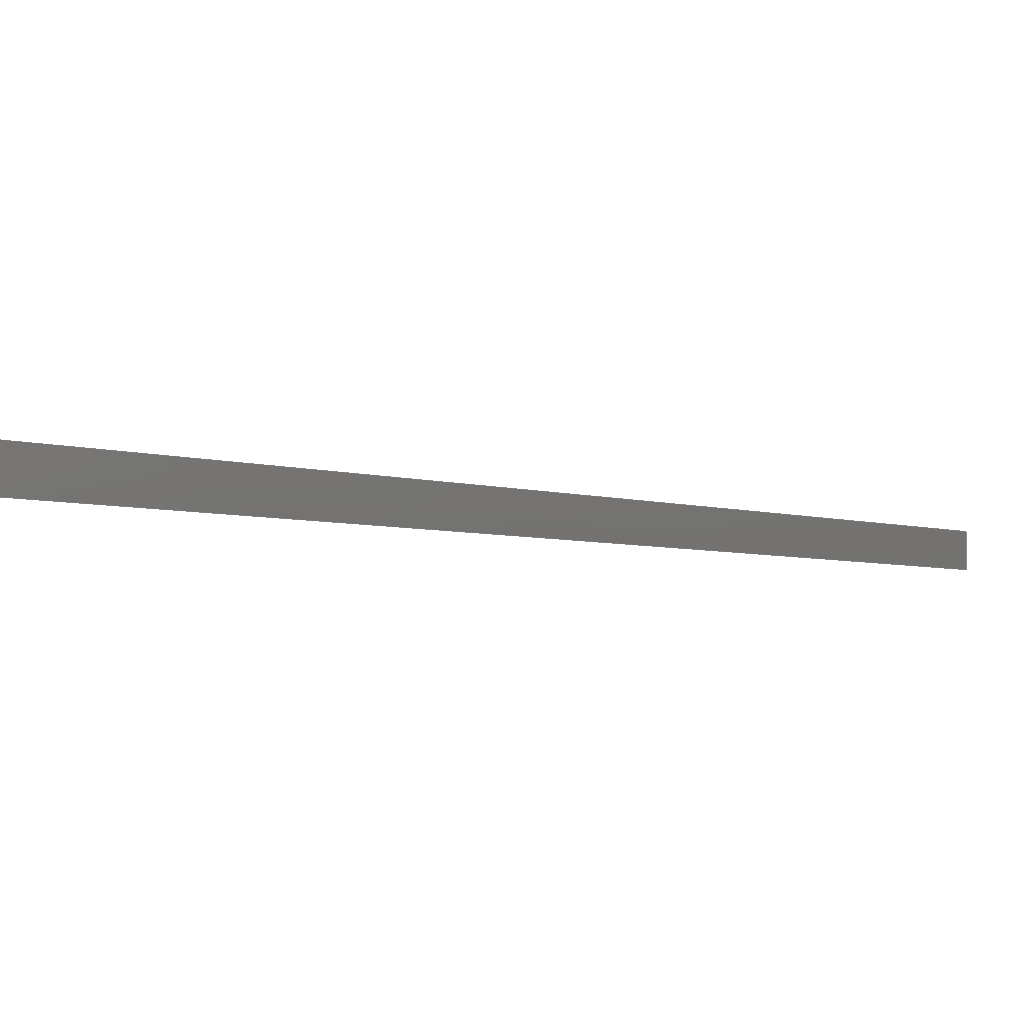
<metadata>
{"format":"step","ext":"stp","renderer":"f3d","projection":"perspective","resolution":1024,"background":"white","views":[{"elev":-2.2,"azim":9.3,"up":"+Y"}]}
</metadata>
<code>
ISO-10303-21;
DATA;
#1=PRODUCT('Cone_Uncutted','','',(#107)) ;
#2=APPLICATION_CONTEXT('configuration controlled 3D design of mechanical parts and assemblies') ;
#3=PRODUCT_DEFINITION('',' ',#112,#98) ;
#4=SECURITY_CLASSIFICATION(' ',' ',#5) ;
#5=SECURITY_CLASSIFICATION_LEVEL('unclassified') ;
#6=CARTESIAN_POINT(' ',(0,0,0)) ;
#7=CARTESIAN_POINT('Control Point',(124,-2.5,-8.046e-25)) ;
#8=CARTESIAN_POINT('Control Point',(124,-0.8336,-8.043e-25)) ;
#9=CARTESIAN_POINT('Control Point',(124,0.8336,-8.048e-25)) ;
#10=CARTESIAN_POINT('Control Point',(124,2.5,-8.046e-25)) ;
#11=CARTESIAN_POINT('Control Point',(109,-2.5,56)) ;
#12=CARTESIAN_POINT('Control Point',(109,-0.8338,56)) ;
#13=CARTESIAN_POINT('Control Point',(109,0.8338,56)) ;
#14=CARTESIAN_POINT('Control Point',(109,2.5,56)) ;
#15=CARTESIAN_POINT('Control Point',(93.96,-2.5,112)) ;
#16=CARTESIAN_POINT('Control Point',(94.01,-0.834,112)) ;
#17=CARTESIAN_POINT('Control Point',(94.01,0.834,112)) ;
#18=CARTESIAN_POINT('Control Point',(93.96,2.5,112)) ;
#19=CARTESIAN_POINT('Control Point',(78.95,-2.5,168)) ;
#20=CARTESIAN_POINT('Control Point',(79.02,-0.8343,168)) ;
#21=CARTESIAN_POINT('Control Point',(79.02,0.8343,168)) ;
#22=CARTESIAN_POINT('Control Point',(78.95,2.5,168)) ;
#23=CARTESIAN_POINT('Control Point',(63.94,-2.5,224)) ;
#24=CARTESIAN_POINT('Control Point',(64.02,-0.8345,224)) ;
#25=CARTESIAN_POINT('Control Point',(64.02,0.8345,224)) ;
#26=CARTESIAN_POINT('Control Point',(63.94,2.5,224)) ;
#27=CARTESIAN_POINT('Control Point',(48.94,-2.5,280)) ;
#28=CARTESIAN_POINT('Control Point',(49.02,-0.8348,280)) ;
#29=CARTESIAN_POINT('Control Point',(49.02,0.8348,280)) ;
#30=CARTESIAN_POINT('Control Point',(48.94,2.5,280)) ;
#31=CARTESIAN_POINT('Control Point',(124,-2.5,-8.046e-25)) ;
#32=CARTESIAN_POINT('Control Point',(109,-2.5,56)) ;
#33=CARTESIAN_POINT('Control Point',(93.96,-2.5,112)) ;
#34=CARTESIAN_POINT('Control Point',(78.95,-2.5,168)) ;
#35=CARTESIAN_POINT('Control Point',(63.94,-2.5,224)) ;
#36=CARTESIAN_POINT('Control Point',(48.94,-2.5,280)) ;
#37=CARTESIAN_POINT('Vertex',(124,-2.5,-2.842e-14)) ;
#38=CARTESIAN_POINT('Vertex',(48.94,-2.5,280)) ;
#39=CARTESIAN_POINT('Control Point',(124,-2.5,1.593e-14)) ;
#40=CARTESIAN_POINT('Control Point',(124,-0.8336,1.593e-14)) ;
#41=CARTESIAN_POINT('Control Point',(124,0.8336,1.593e-14)) ;
#42=CARTESIAN_POINT('Control Point',(124,2.5,1.593e-14)) ;
#43=CARTESIAN_POINT('Vertex',(124,2.5,-2.842e-14)) ;
#44=CARTESIAN_POINT('Control Point',(124,2.5,-8.046e-25)) ;
#45=CARTESIAN_POINT('Control Point',(109,2.5,56)) ;
#46=CARTESIAN_POINT('Control Point',(93.96,2.5,112)) ;
#47=CARTESIAN_POINT('Control Point',(78.95,2.5,168)) ;
#48=CARTESIAN_POINT('Control Point',(63.94,2.5,224)) ;
#49=CARTESIAN_POINT('Control Point',(48.94,2.5,280)) ;
#50=CARTESIAN_POINT('Vertex',(48.94,2.5,280)) ;
#51=CARTESIAN_POINT('Control Point',(48.94,-2.5,280)) ;
#52=CARTESIAN_POINT('Control Point',(49.02,-0.8348,280)) ;
#53=CARTESIAN_POINT('Control Point',(49.02,0.8348,280)) ;
#54=CARTESIAN_POINT('Control Point',(48.94,2.5,280)) ;
#55=AXIS2_PLACEMENT_3D(' ',#6,$,$) ;
#56=PRODUCT_DEFINITION_SHAPE(' ',' ',#3) ;
#57=APPROVAL_PERSON_ORGANIZATION(#58,#61,#63) ;
#58=PERSON_AND_ORGANIZATION(#59,#60) ;
#59=PERSON(' ',' ',' ',$,$,$) ;
#60=ORGANIZATION(' ',' ',' ') ;
#61=APPROVAL(#62,' ') ;
#62=APPROVAL_STATUS('not_yet_approved') ;
#63=APPROVAL_ROLE('APPROVER') ;
#64=DATE_AND_TIME(#82,#65) ;
#65=LOCAL_TIME(11,29,52,#66) ;
#66=COORDINATED_UNIVERSAL_TIME_OFFSET(0,0,.AHEAD.) ;
#67=ORIENTED_EDGE('',*,*,#99,.F.) ;
#68=ORIENTED_EDGE('',*,*,#100,.T.) ;
#69=ORIENTED_EDGE('',*,*,#101,.T.) ;
#70=ORIENTED_EDGE('',*,*,#102,.F.) ;
#71=OPEN_SHELL('Multi-sections Surface0.1',(#74)) ;
#72=SHELL_BASED_SURFACE_MODEL('NONE',(#71)) ;
#73=SHAPE_REPRESENTATION(' ',(#55),#122) ;
#74=ADVANCED_FACE('Multi-sections Surface0.1',(#104),#81,.F.) ;
#75=APPLICATION_PROTOCOL_DEFINITION('international standard','config_control_design',1994,#2) ;
#76=APPROVAL_DATE_TIME(#64,#61) ;
#77=B_SPLINE_CURVE_WITH_KNOTS('',5,(#31,#32,#33,#34,#35,#36),.UNSPECIFIED.,.F.,.U.,(6,6),(0,289.9),.UNSPECIFIED.) ;
#78=B_SPLINE_CURVE_WITH_KNOTS('',3,(#39,#40,#41,#42),.UNSPECIFIED.,.F.,.U.,(4,4),(776.6,781.6),.UNSPECIFIED.) ;
#79=B_SPLINE_CURVE_WITH_KNOTS('',5,(#44,#45,#46,#47,#48,#49),.UNSPECIFIED.,.F.,.U.,(6,6),(0,289.9),.UNSPECIFIED.) ;
#80=B_SPLINE_CURVE_WITH_KNOTS('',3,(#51,#52,#53,#54),.UNSPECIFIED.,.F.,.U.,(4,4),(776.6,781.6),.UNSPECIFIED.) ;
#81=B_SPLINE_SURFACE_WITH_KNOTS('',5,3,((#7,#8,#9,#10),(#11,#12,#13,#14),(#15,#16,#17,#18),(#19,#20,#21,#22),(#23,#24,#25,#26),(#27,#28,#29,#30)),.UNSPECIFIED.,.F.,.F.,.U.,(6,6),(4,4),(0,289.9),(776.6,781.6),.UNSPECIFIED.) ;
#82=CALENDAR_DATE(2021,29,11) ;
#83=CC_DESIGN_APPROVAL(#61,(#4,#112,#3)) ;
#84=CC_DESIGN_DATE_AND_TIME_ASSIGNMENT(#64,#86,(#4)) ;
#85=CC_DESIGN_DATE_AND_TIME_ASSIGNMENT(#64,#87,(#3)) ;
#86=DATE_TIME_ROLE('classification_date') ;
#87=DATE_TIME_ROLE('creation_date') ;
#88=CC_DESIGN_PERSON_AND_ORGANIZATION_ASSIGNMENT(#58,#92,(#4)) ;
#89=CC_DESIGN_PERSON_AND_ORGANIZATION_ASSIGNMENT(#58,#93,(#112)) ;
#90=CC_DESIGN_PERSON_AND_ORGANIZATION_ASSIGNMENT(#58,#94,(#112,#3)) ;
#91=CC_DESIGN_PERSON_AND_ORGANIZATION_ASSIGNMENT(#58,#95,(#1)) ;
#92=PERSON_AND_ORGANIZATION_ROLE('classification_officer') ;
#93=PERSON_AND_ORGANIZATION_ROLE('design_supplier') ;
#94=PERSON_AND_ORGANIZATION_ROLE('creator') ;
#95=PERSON_AND_ORGANIZATION_ROLE('design_owner') ;
#96=CC_DESIGN_SECURITY_CLASSIFICATION(#4,(#112)) ;
#97=SHAPE_REPRESENTATION_RELATIONSHIP(' ',' ',#73,#106) ;
#98=DESIGN_CONTEXT(' ',#2,'design') ;
#99=EDGE_CURVE('',#115,#116,#77,.T.) ;
#100=EDGE_CURVE('',#115,#117,#78,.T.) ;
#101=EDGE_CURVE('',#117,#118,#79,.T.) ;
#102=EDGE_CURVE('',#116,#118,#80,.T.) ;
#103=EDGE_LOOP('',(#67,#68,#69,#70)) ;
#104=FACE_OUTER_BOUND('',#103,.T.) ;
#105=UNCERTAINTY_MEASURE_WITH_UNIT(LENGTH_MEASURE(0.005),#119,'distance_accuracy_value','CONFUSED CURVE UNCERTAINTY') ;
#106=MANIFOLD_SURFACE_SHAPE_REPRESENTATION('NONE',(#72),#122) ;
#107=MECHANICAL_CONTEXT(' ',#2,'mechanical') ;
#108=PERSONAL_ADDRESS(' ',' ',' ',' ',' ',' ',' ',' ',' ',' ',' ',' ',(#59),' ') ;
#109=PLANE_ANGLE_MEASURE_WITH_UNIT(PLANE_ANGLE_MEASURE(0.01745),#120) ;
#110=PRODUCT_CATEGORY('part',$) ;
#111=PRODUCT_CATEGORY_RELATIONSHIP(' ',' ',#110,#113) ;
#112=PRODUCT_DEFINITION_FORMATION_WITH_SPECIFIED_SOURCE('',' ',#1,.NOT_KNOWN.) ;
#113=PRODUCT_RELATED_PRODUCT_CATEGORY('detail',$,(#1)) ;
#114=SHAPE_DEFINITION_REPRESENTATION(#56,#73) ;
#115=VERTEX_POINT('',#37) ;
#116=VERTEX_POINT('',#38) ;
#117=VERTEX_POINT('',#43) ;
#118=VERTEX_POINT('',#50) ;
#119=(LENGTH_UNIT()NAMED_UNIT(*)SI_UNIT(.MILLI.,.METRE.)) ;
#120=(NAMED_UNIT(*)PLANE_ANGLE_UNIT()SI_UNIT($,.RADIAN.)) ;
#121=(NAMED_UNIT(*)SI_UNIT($,.STERADIAN.)SOLID_ANGLE_UNIT()) ;
#122=(GEOMETRIC_REPRESENTATION_CONTEXT(3)GLOBAL_UNCERTAINTY_ASSIGNED_CONTEXT((#105))GLOBAL_UNIT_ASSIGNED_CONTEXT((#119,#120,#121))REPRESENTATION_CONTEXT(' ',' ')) ;
ENDSEC;
END-ISO-10303-21;

</code>
